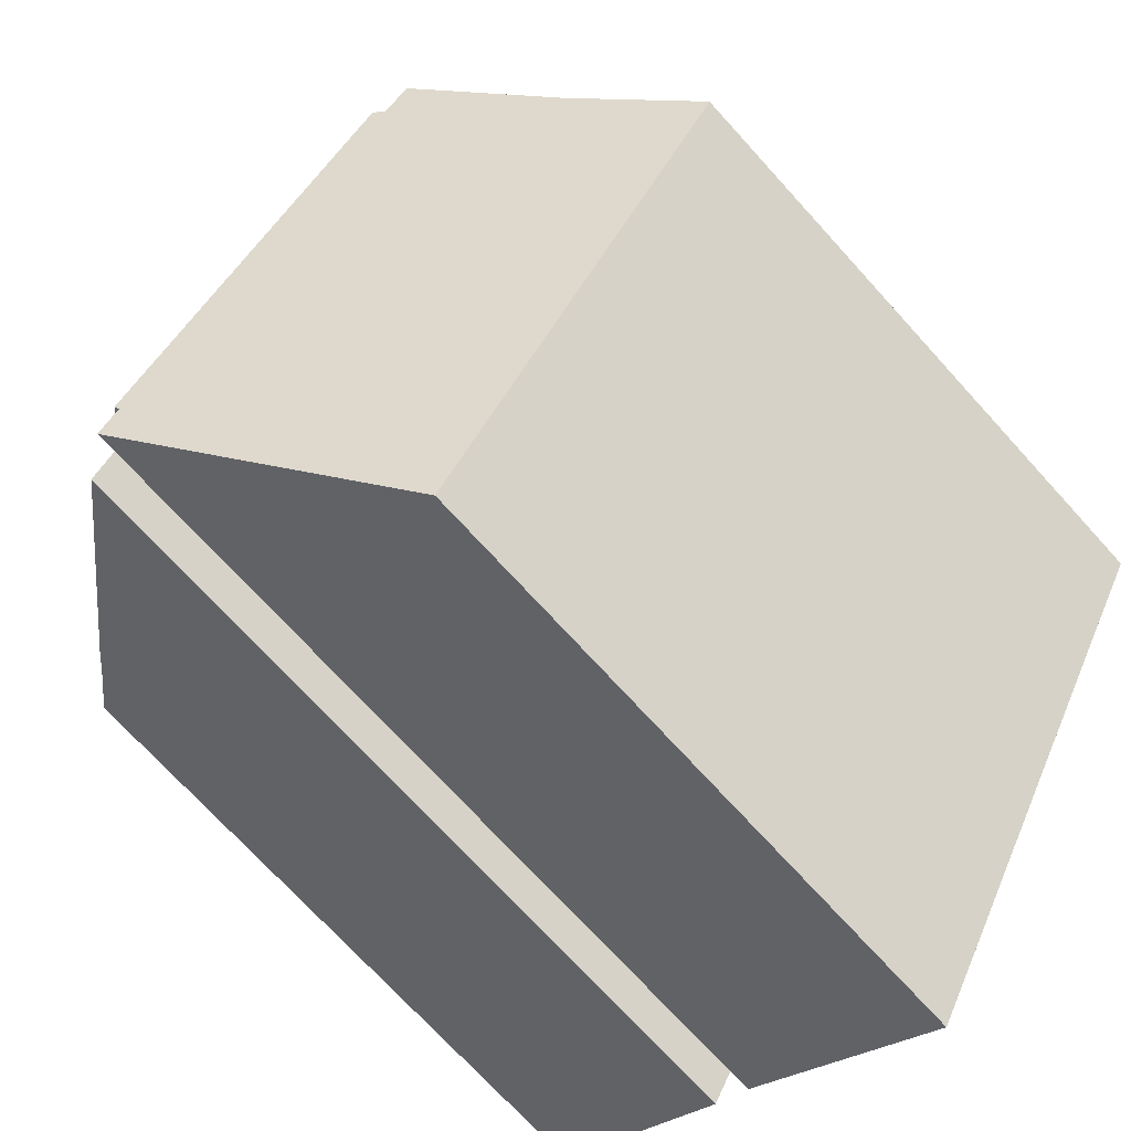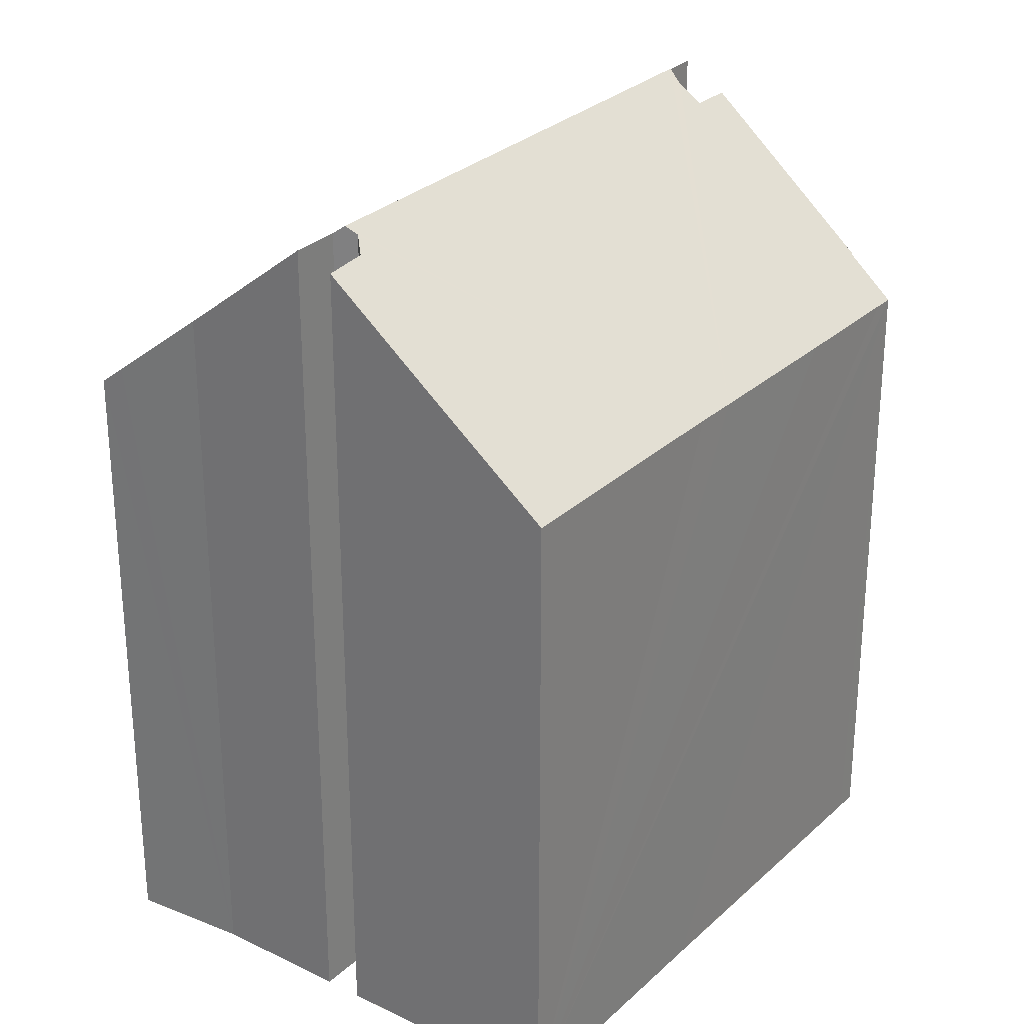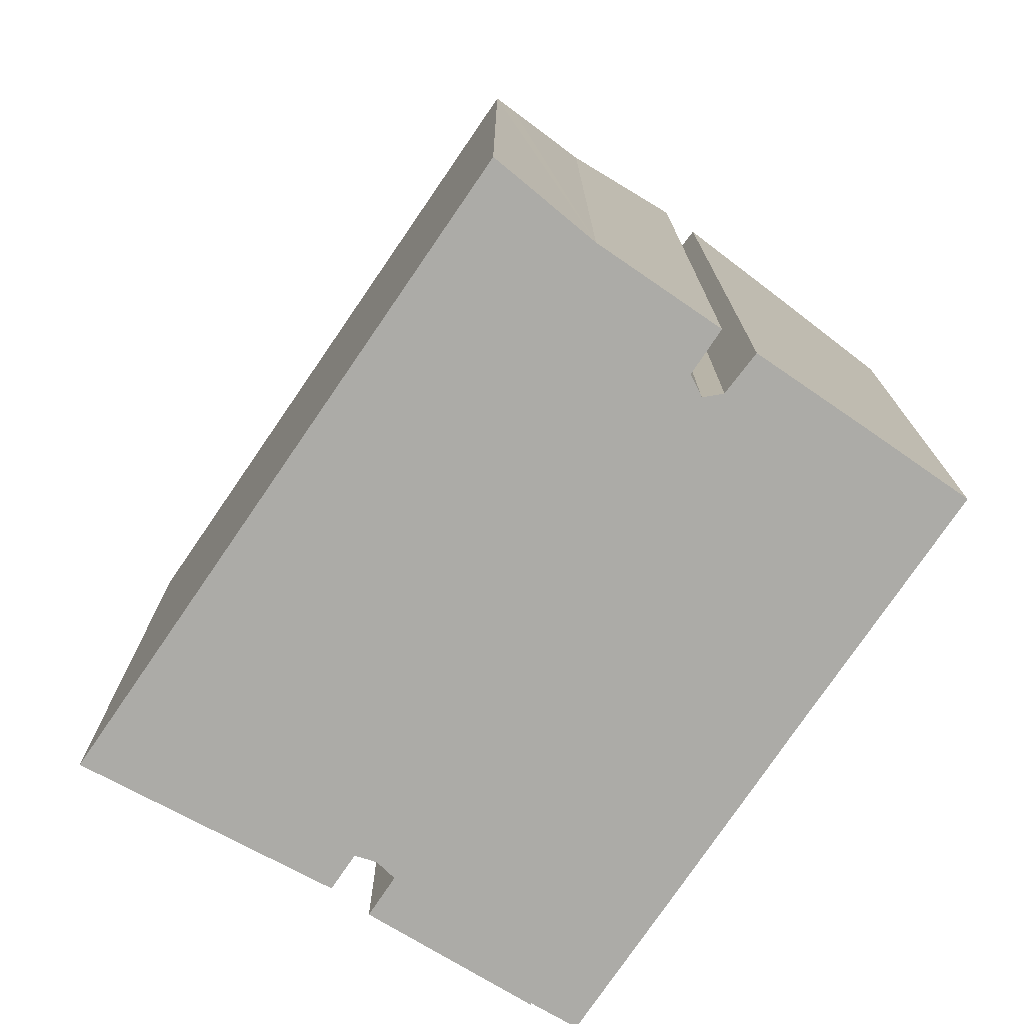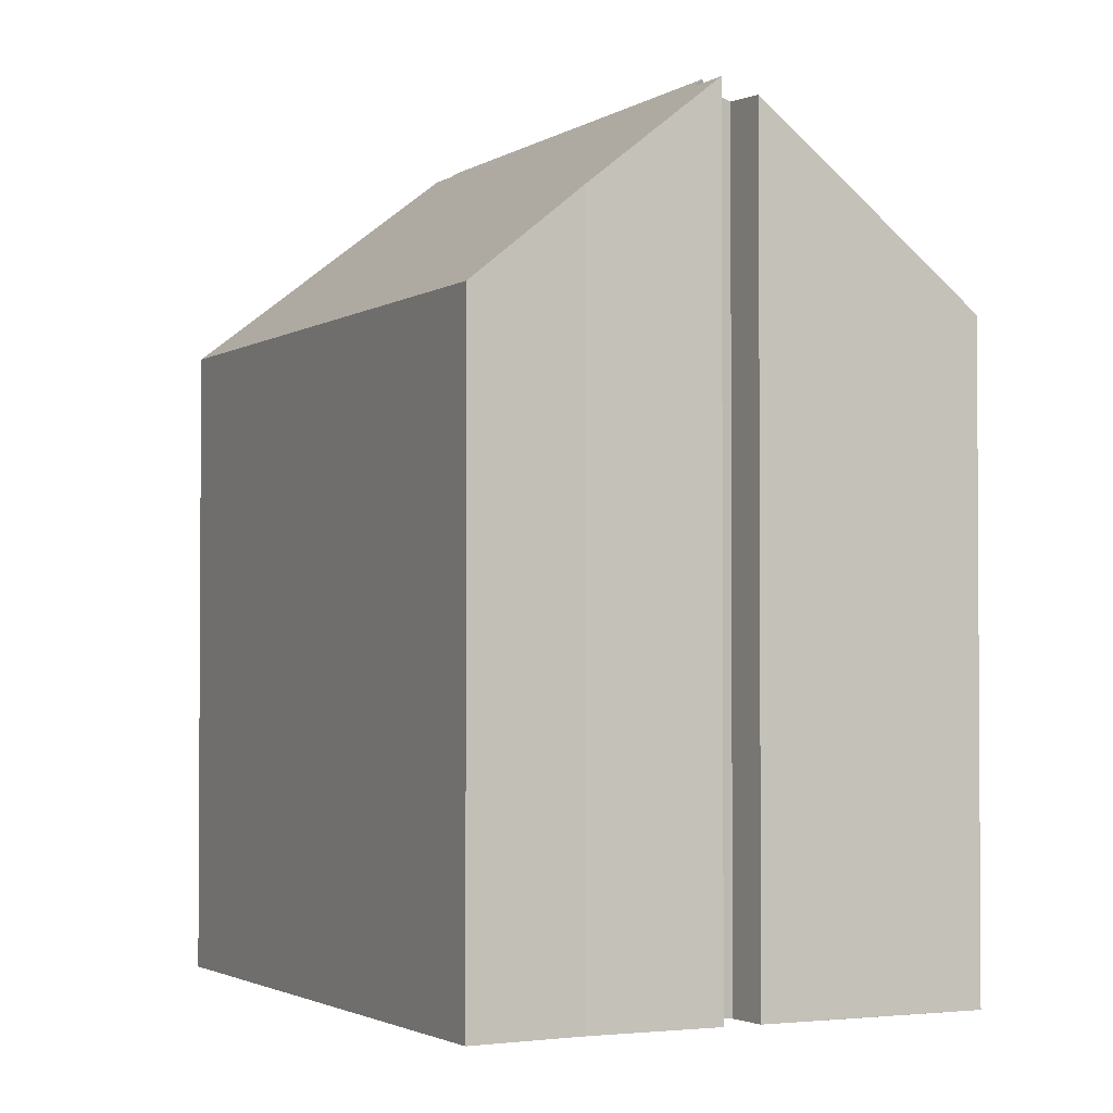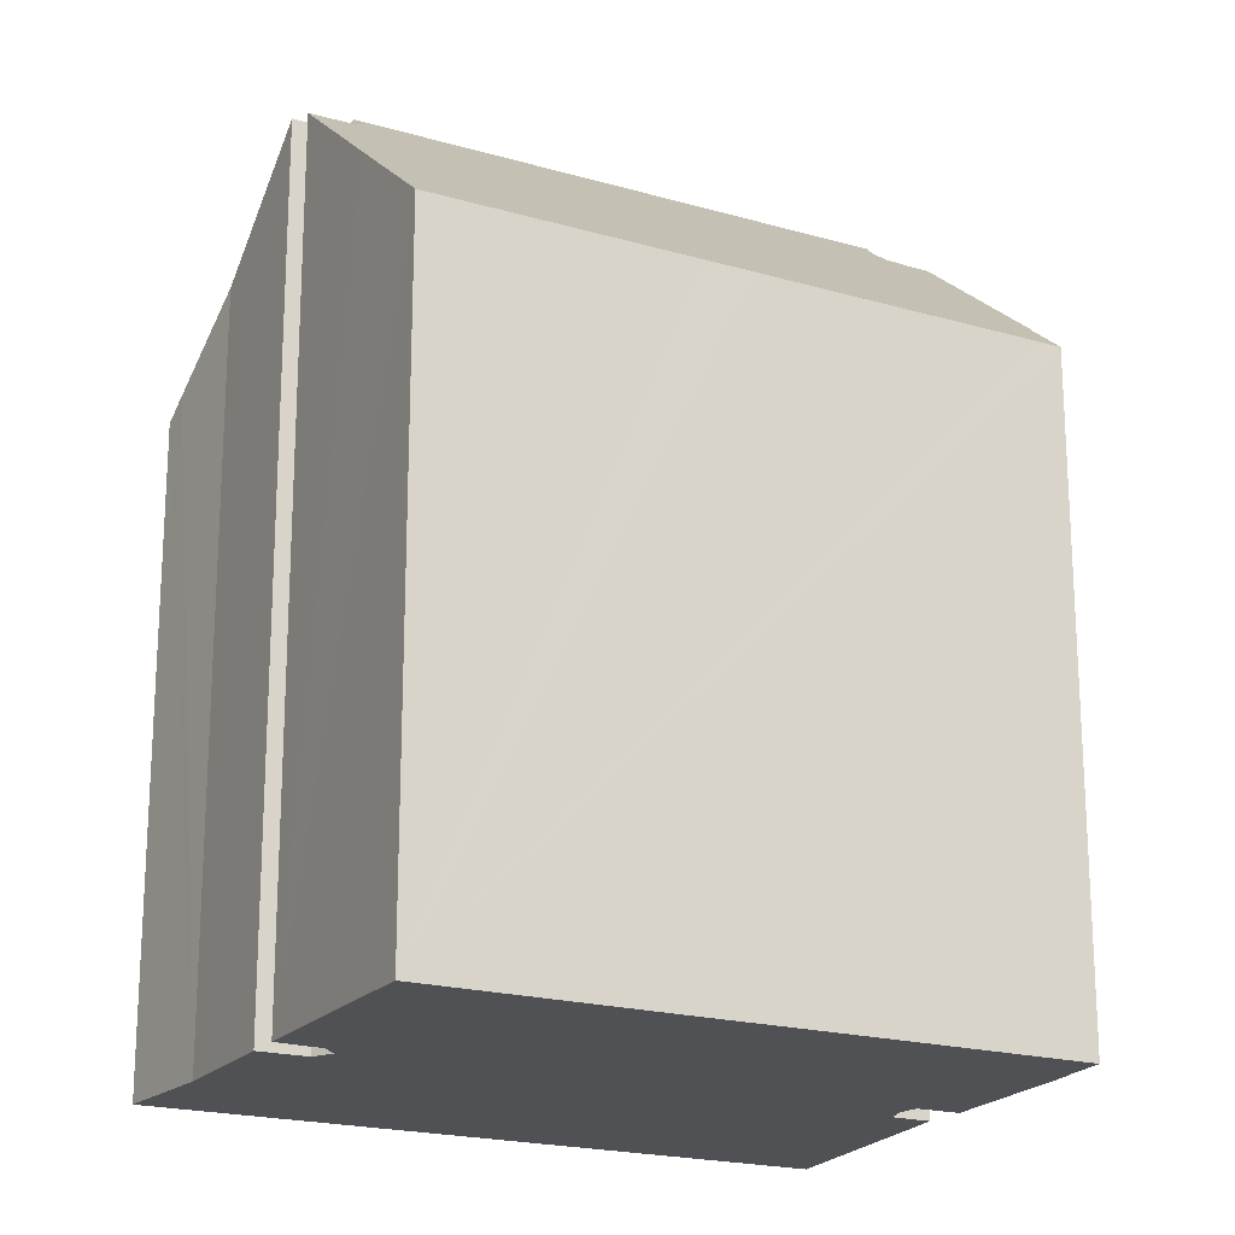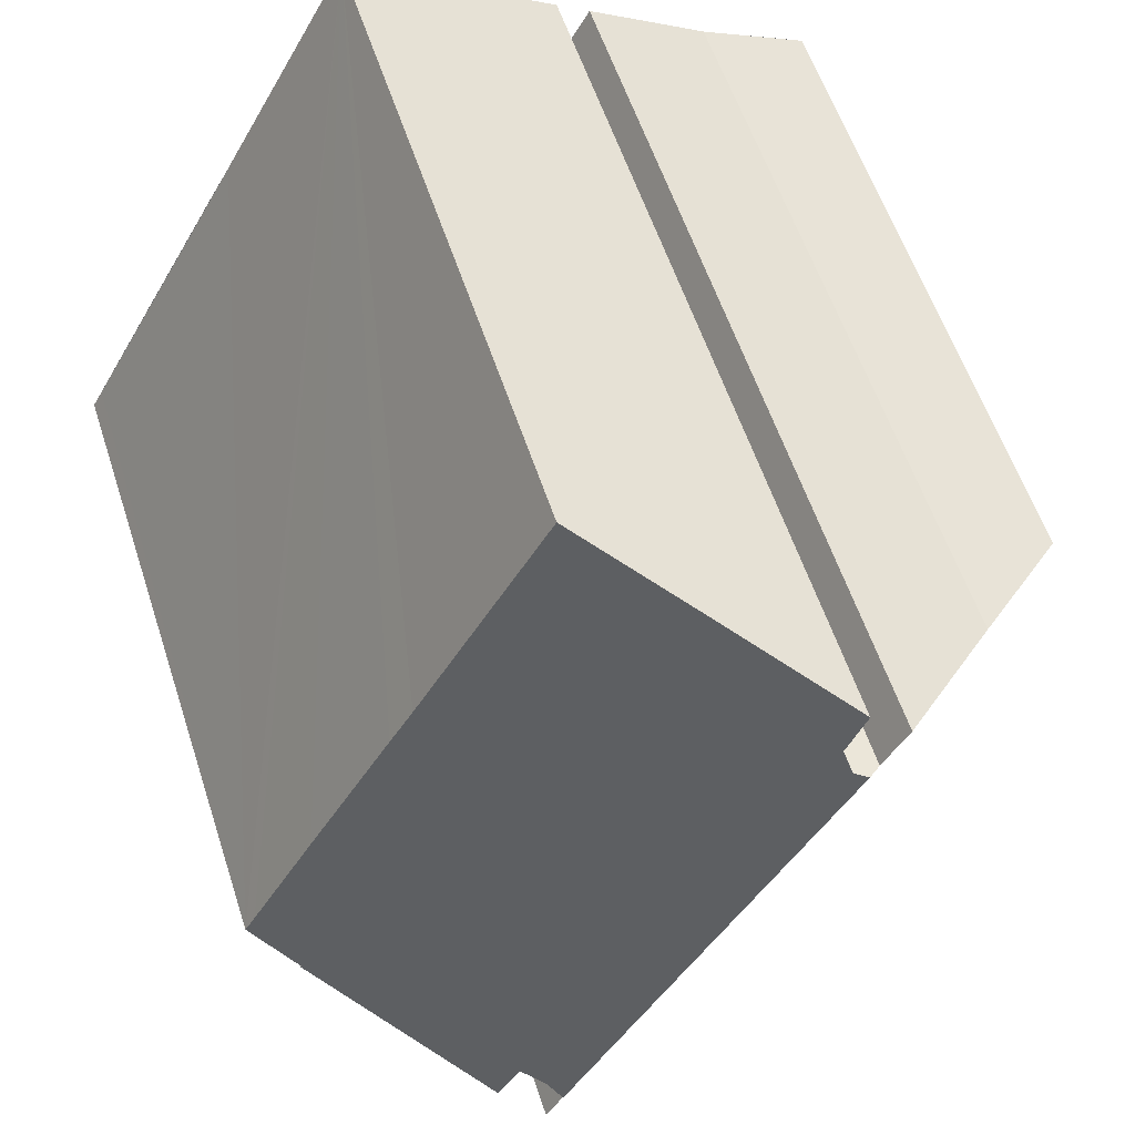
<metadata>
{"format":"obj","ext":"obj","renderer":"f3d","projection":"perspective","resolution":1024,"background":"white","views":[{"elev":-71.8,"azim":-137.8,"up":"+Z"},{"elev":28.8,"azim":7.2,"up":"+Y"},{"elev":-76.3,"azim":-63.6,"up":"+Y"},{"elev":-2.2,"azim":-55.5,"up":"+Y"},{"elev":-20.1,"azim":32.8,"up":"+Y"},{"elev":56.8,"azim":162.1,"up":"+Z"}]}
</metadata>
<code>
v  0.517 15.54 0.233
v  7.637 15.09 -13.67
v  0 15.09 9.242e-16
v  2.534 17.27 1.124
v  5.341 19.8 2.689
v  5.914 19.8 1.686
v  6.188 19.99 1.687
v  12.43 19.99 -9.481
v  7.804 15.09 -13.97
v  12.35 19.91 -9.563
v  9.815 17.03 -12.52
v  12.8 19.91 -10.37
v  13.72 19.27 -9.914
v  17.22 15.99 -7.635
v  17.24 15.99 -7.665
v  17.95 15.08 -6.563
v  18.19 15.08 -6.991
v  16.46 15.09 -3.934
v  13.21 19.28 -9.018
v  14.55 15.11 -0.556
v  12.7 19.7 -9.196
v  14.02 15.12 0.365
v  6.468 19.8 1.688
v  10.97 15.13 5.804
v  8.695 17.17 4.559
v  6.601 19.53 2.151
v  6.122 19.49 3.125
v  5.914 -1.032e-16 1.686
v  5.341 -1.647e-16 2.689
v  10.97 -3.554e-16 5.804
v  14.02 -2.235e-17 0.365
v  17.95 4.019e-16 -6.563
v  18.19 4.281e-16 -6.991
v  14.55 3.405e-17 -0.556
v  16.46 2.409e-16 -3.934
v  17.22 4.675e-16 -7.635
v  17.24 4.693e-16 -7.665
v  12.8 6.352e-16 -10.37
v  12.35 5.856e-16 -9.563
v  6.468 -1.034e-16 1.688
v  6.188 -1.033e-16 1.687
v  6.122 -1.914e-16 3.125
v  8.695 -2.792e-16 4.559
v  2.534 -6.883e-17 1.124
v  0 0 0
v  0.517 -1.427e-17 0.233
v  6.601 -1.317e-16 2.151
v  13.21 5.522e-16 -9.018
v  13.72 6.071e-16 -9.914
v  7.804 8.554e-16 -13.97
v  7.637 8.371e-16 -13.67
v  12.7 5.631e-16 -9.196
v  12.43 5.805e-16 -9.481
v  9.815 7.668e-16 -12.52
g defaultobject
f 1 2 3
f 2 1 4
f 2 4 5
f 2 5 6
f 2 6 7
f 2 7 8
f 2 8 9
f 9 8 10
f 9 10 11
f 12 11 10
f 13 14 15
f 14 16 17
f 16 14 18
f 18 14 13
f 18 13 19
f 18 19 20
f 20 19 21
f 20 21 8
f 20 8 7
f 20 7 22
f 22 7 23
f 22 23 24
f 24 23 25
f 25 26 27
f 26 25 23
f 5 28 6
f 28 5 29
f 30 22 24
f 22 30 20
f 20 30 18
f 18 30 16
f 16 30 17
f 17 30 31
f 17 31 32
f 17 32 33
f 32 31 34
f 32 34 35
f 36 15 14
f 15 36 37
f 10 38 12
f 38 10 39
f 6 23 7
f 23 6 28
f 23 28 40
f 40 28 41
f 42 25 27
f 25 42 24
f 24 42 30
f 30 42 43
f 4 29 5
f 29 4 44
f 1 44 4
f 44 1 3
f 44 3 45
f 44 45 46
f 40 26 23
f 26 40 47
f 47 27 26
f 27 47 42
f 13 48 19
f 48 13 49
f 50 2 9
f 2 50 3
f 3 50 45
f 45 50 51
f 17 36 14
f 36 17 33
f 15 49 13
f 49 15 37
f 19 52 21
f 52 19 48
f 21 10 8
f 10 21 39
f 39 21 52
f 39 52 53
f 38 11 12
f 11 38 9
f 9 38 50
f 50 38 54
f 33 28 36
f 28 33 40
f 40 33 32
f 40 32 47
f 47 32 35
f 47 35 42
f 42 35 43
f 43 35 34
f 43 34 31
f 43 31 30
f 37 48 49
f 48 37 44
f 44 37 28
f 44 28 29
f 28 37 36
f 54 51 50
f 51 54 45
f 45 54 38
f 45 38 39
f 45 39 53
f 45 53 52
f 45 52 46
f 46 52 48
f 46 48 44

</code>
